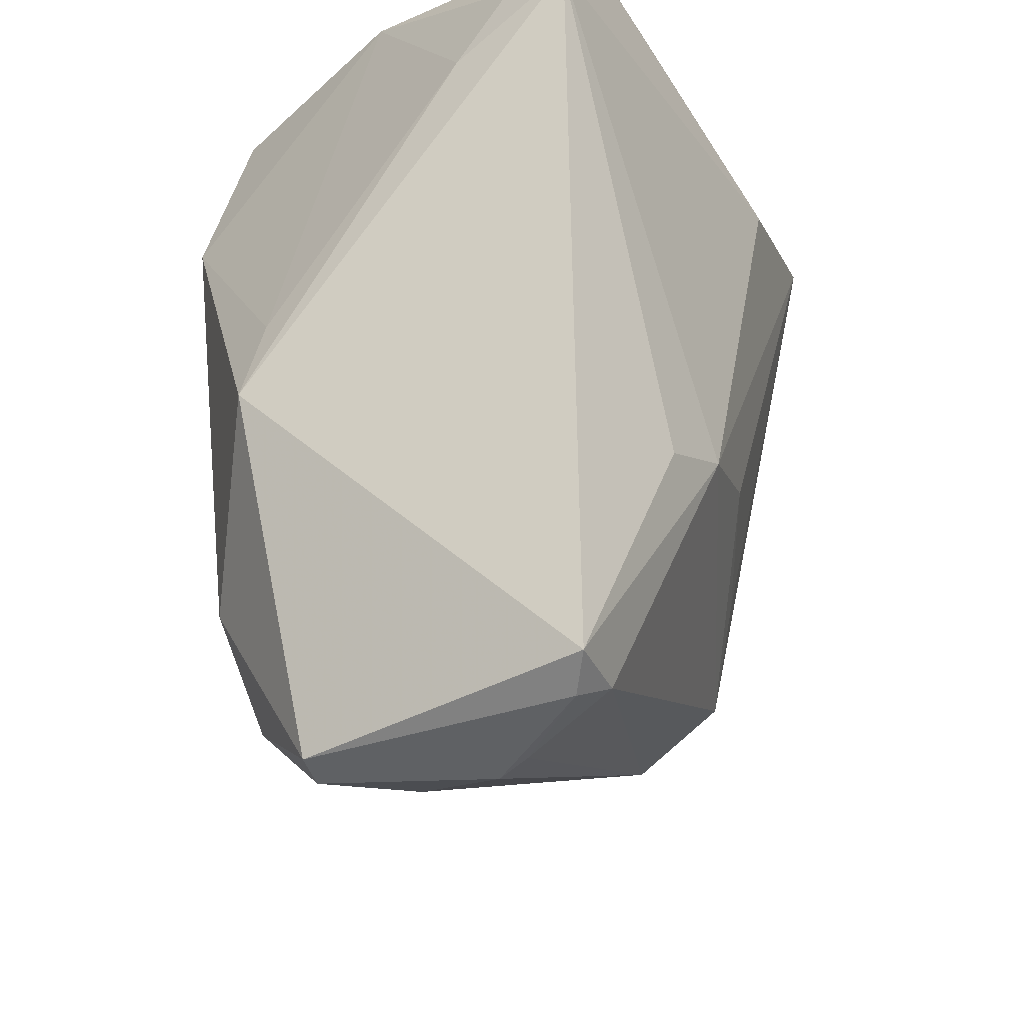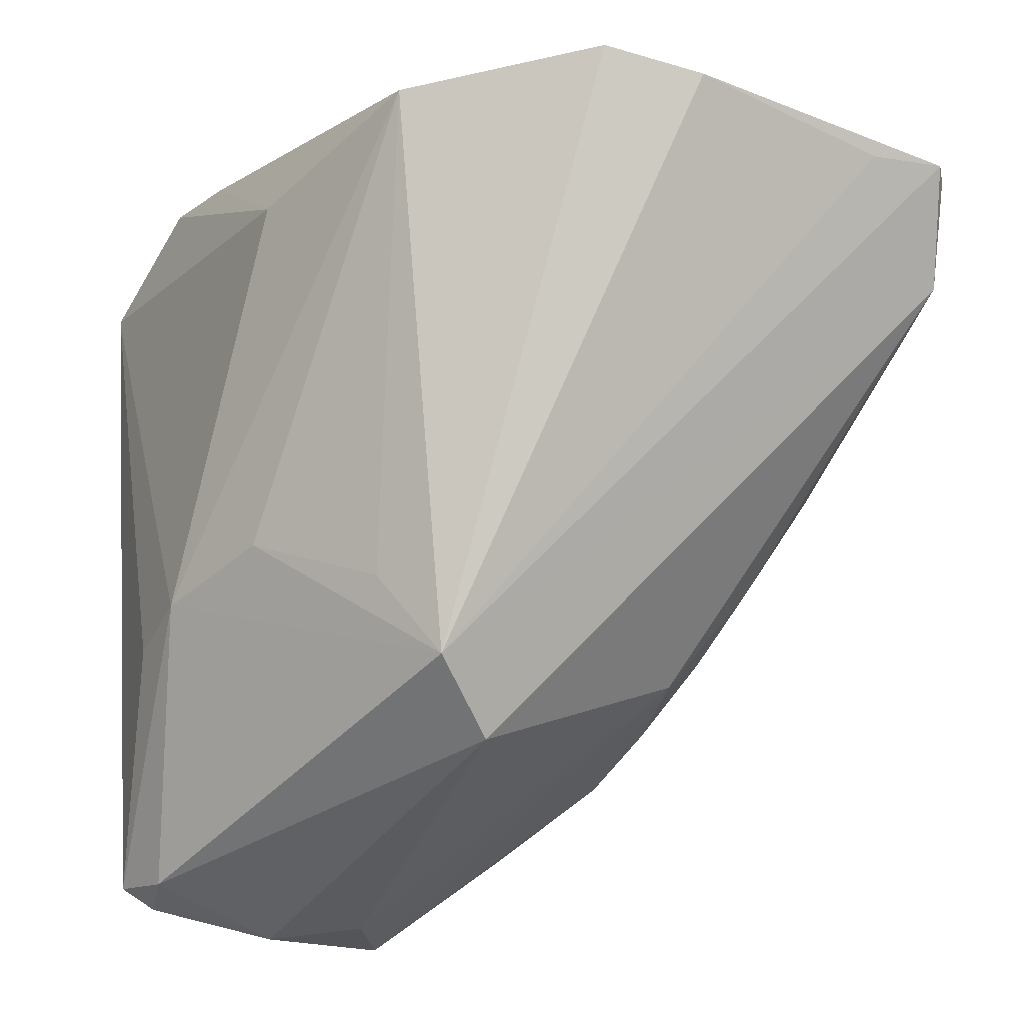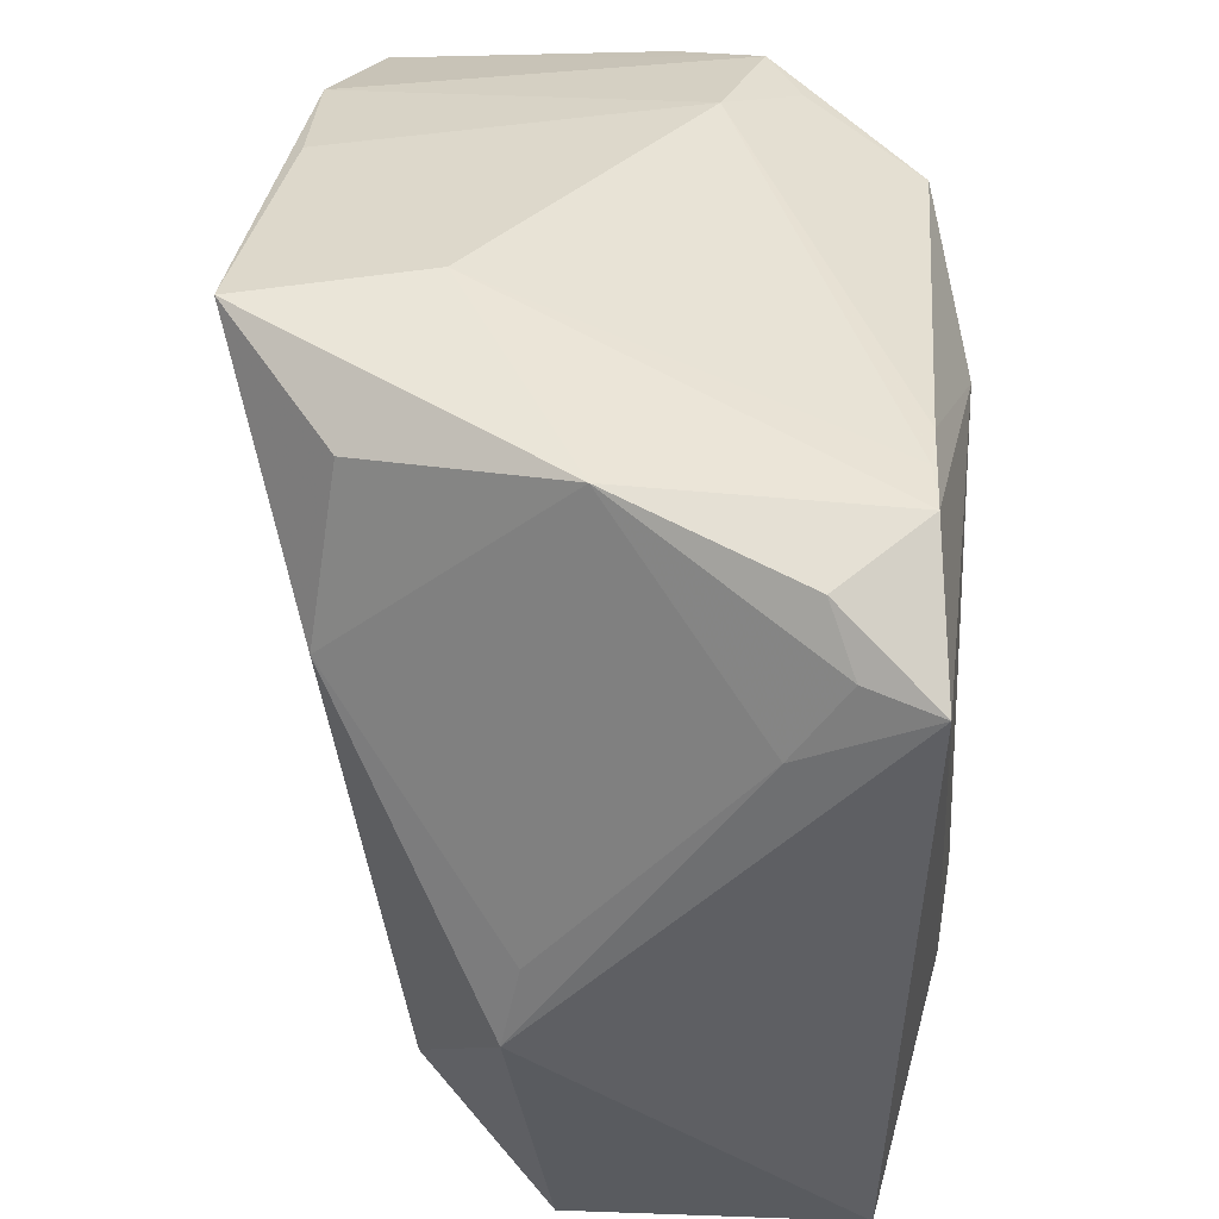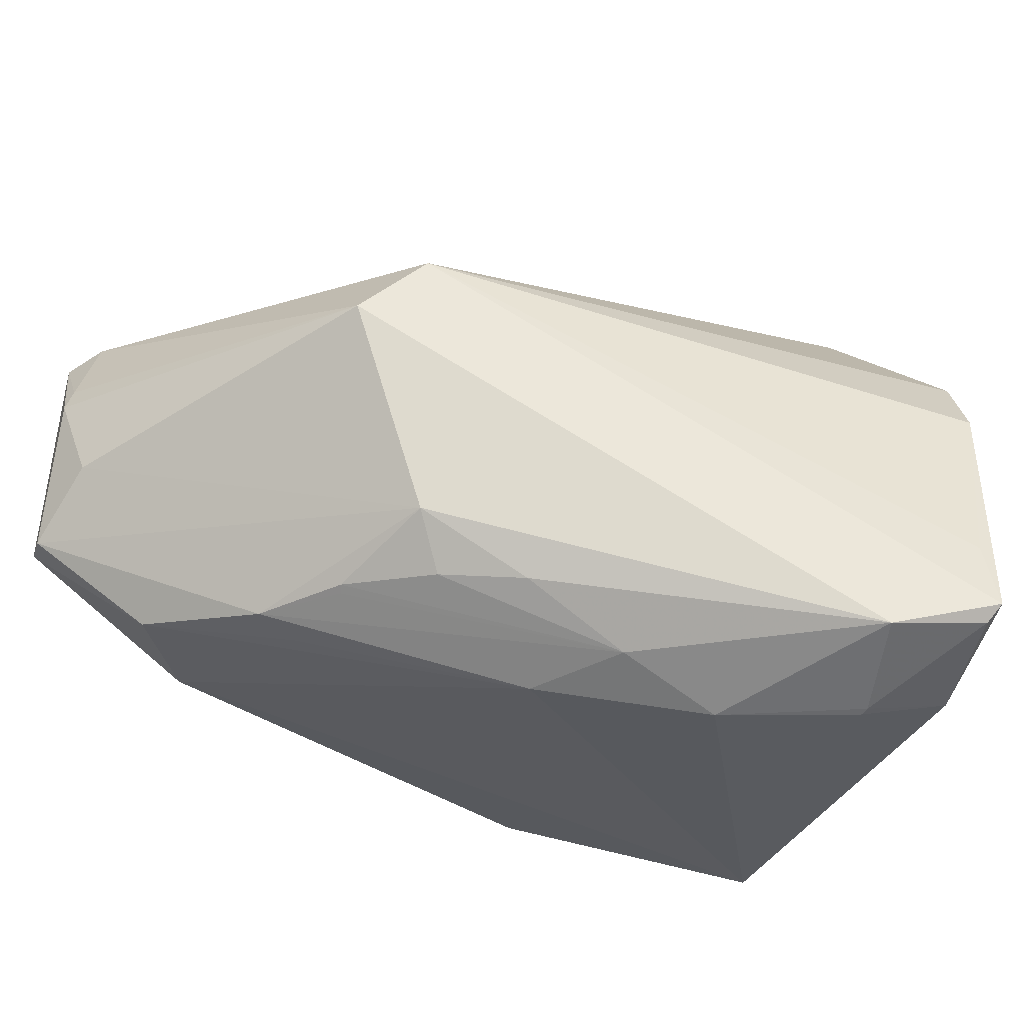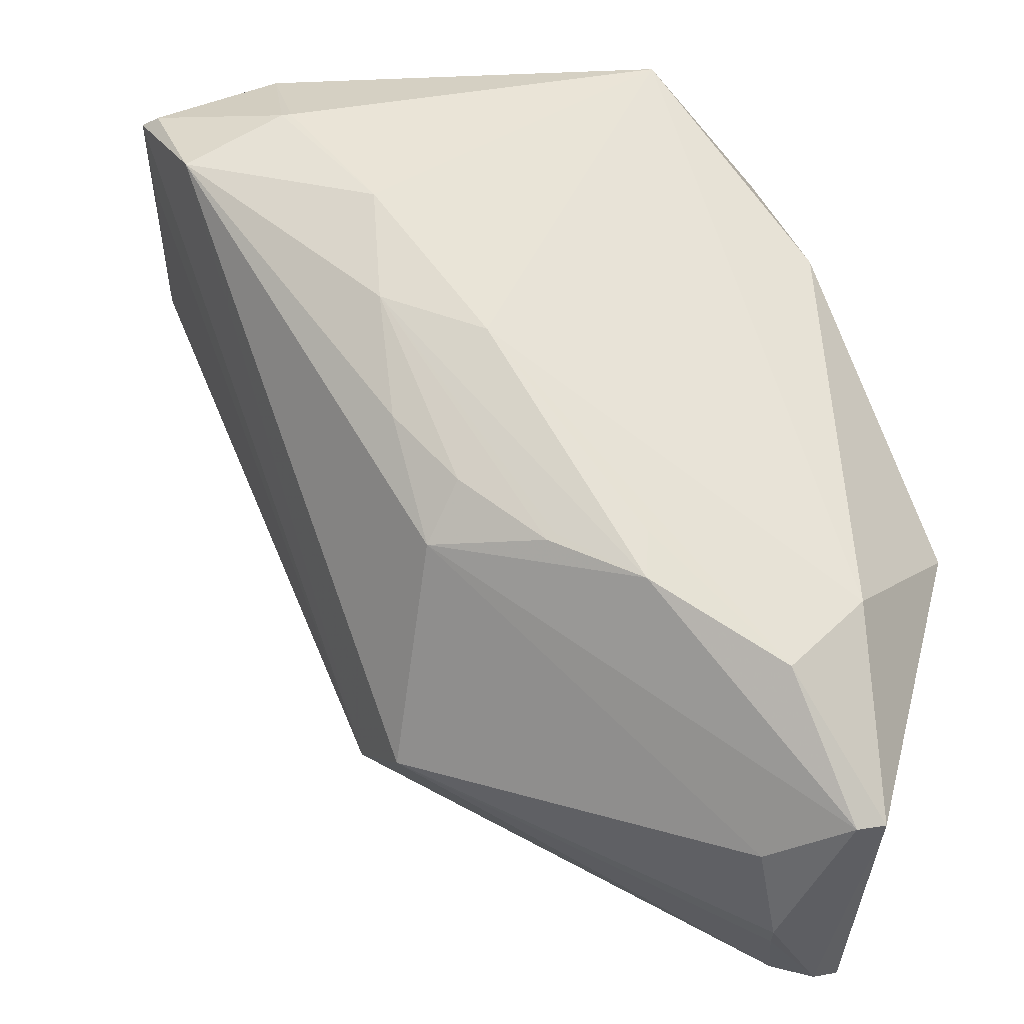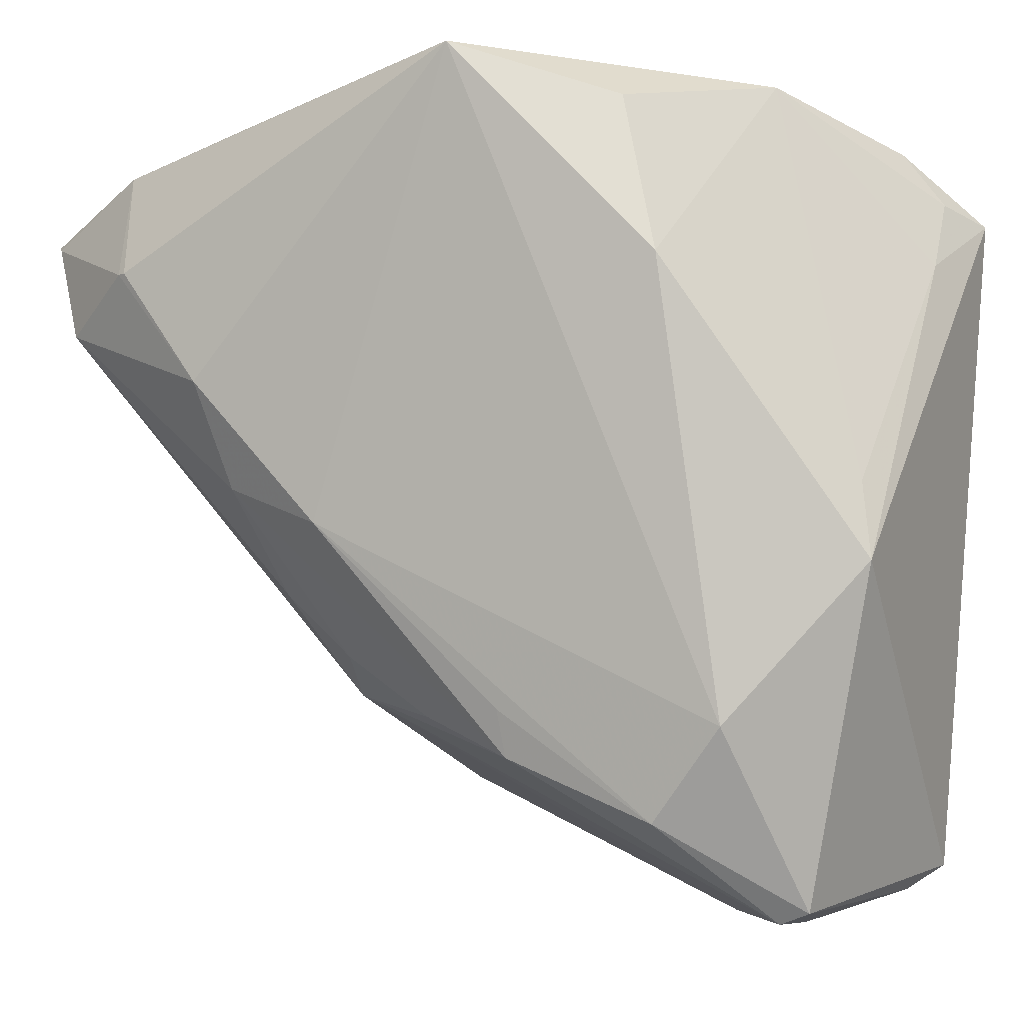
<metadata>
{"format":"obj","ext":"obj","renderer":"f3d","projection":"perspective","resolution":1024,"background":"white","views":[{"elev":-28.2,"azim":-64.9,"up":"+Y"},{"elev":-18.5,"azim":55.1,"up":"+Y"},{"elev":42.9,"azim":-88.0,"up":"+Y"},{"elev":-32.7,"azim":53.0,"up":"+Z"},{"elev":-46.9,"azim":170.3,"up":"+Y"},{"elev":-5.8,"azim":-149.3,"up":"+Y"}]}
</metadata>
<code>
v -0.00704 -0.008262 0.03188
v -0.02771 0.043 -0.02272
v 0.008614 -0.01455 0.02459
v -0.04412 -0.04278 0.02824
v -0.03658 -0.02665 -0.01777
v 0.03489 0.03937 -0.03049
v -0.04894 0.02833 0.01627
v -0.04863 0.0004079 -0.006417
v 0.04859 0.03262 -0.02758
v 0.02179 0.03867 0.03084
v -0.04039 -0.04564 0.02578
v -0.02774 -0.03721 -0.01694
v 0.03922 0.04162 0.01471
v -0.001871 0.03208 0.03429
v -0.03572 -0.04333 0.02763
v -0.04805 0.03686 0.02207
v 0.05039 0.03349 -0.02559
v 0.02029 0.001097 -0.02953
v 0.01738 -0.0108 -0.02225
v -0.03614 0.04784 -0.0004425
v -0.03615 0.04573 0.02868
v 0.03268 0.02697 -0.03471
v -0.03233 -0.04924 0.01378
v -0.0439 0.04303 0.01933
v 0.04837 0.03316 -0.01711
v -0.02169 -0.01257 0.03471
v 0.03373 0.02695 -0.0344
v -0.01127 -0.02459 -0.0224
v 0.0115 -0.03225 0.01155
v -0.03723 -0.04844 -0.004419
v 0.01877 0.04319 -0.03058
v -0.02474 0.04509 0.02888
v -0.02847 -0.04743 0.003049
v -0.03311 0.0244 -0.02555
v -0.04075 -0.04715 -0.004189
v -0.01132 -0.03001 -0.02051
v 0.008068 -0.003466 -0.03056
v 0.02214 0.01326 -0.03471
v -0.01218 0.04835 -0.03471
v -0.03131 -0.01582 0.03333
v -0.00848 0.04924 -0.01418
v -0.03007 0.04554 0.0283
v 0.03221 0.04151 0.01848
v 0.01203 -0.02257 -0.01429
v 0.01484 -0.02428 0.01983
v -0.0004897 -0.02527 -0.01984
v 0.02509 0.04515 0.01005
v -0.05039 -0.00855 -0.008309
v -0.05039 0.03527 0.02978
v -0.001311 -0.02473 -0.02047
v 0.009633 -0.01825 -0.02073
v 0.04424 0.0211 -0.0296
v 0.04491 0.03843 0.005179
v -0.03296 -0.04781 0.0172
f 17 45 52
f 49 48 4
f 47 39 41
f 38 37 39
f 22 38 39
f 35 4 48
f 30 23 35
f 52 45 29
f 29 44 52
f 39 37 5
f 5 35 48
f 7 48 49
f 34 2 39
f 39 5 34
f 34 5 48
f 39 2 20
f 2 34 20
f 20 41 39
f 21 41 20
f 47 43 13
f 9 17 52
f 15 29 45
f 30 44 33
f 44 29 33
f 33 23 30
f 33 29 23
f 12 5 37
f 30 35 12
f 35 5 12
f 49 21 24
f 21 20 24
f 16 7 49
f 16 20 7
f 49 24 16
f 16 24 20
f 8 34 48
f 8 20 34
f 48 7 8
f 7 20 8
f 53 13 45
f 17 13 53
f 27 9 52
f 52 38 27
f 38 22 27
f 31 39 47
f 11 15 4
f 4 35 11
f 11 35 23
f 47 41 42
f 42 41 21
f 45 13 10
f 10 13 43
f 52 44 19
f 28 12 37
f 30 12 36
f 36 44 30
f 36 46 44
f 50 46 36
f 12 28 36
f 36 28 37
f 45 17 25
f 25 53 45
f 17 53 25
f 6 27 22
f 9 27 6
f 6 22 39
f 39 31 6
f 17 9 6
f 6 13 17
f 47 13 6
f 6 31 47
f 54 11 23
f 15 11 54
f 23 29 54
f 29 15 54
f 26 15 45
f 4 15 26
f 32 43 47
f 32 10 43
f 47 42 32
f 32 42 21
f 44 46 51
f 51 19 44
f 1 26 45
f 10 26 1
f 49 4 40
f 40 26 49
f 4 26 40
f 49 26 14
f 14 26 10
f 14 21 49
f 14 32 21
f 10 32 14
f 19 51 18
f 37 38 18
f 18 38 52
f 52 19 18
f 18 36 37
f 50 36 18
f 18 46 50
f 18 51 46
f 45 10 3
f 3 1 45
f 10 1 3

</code>
